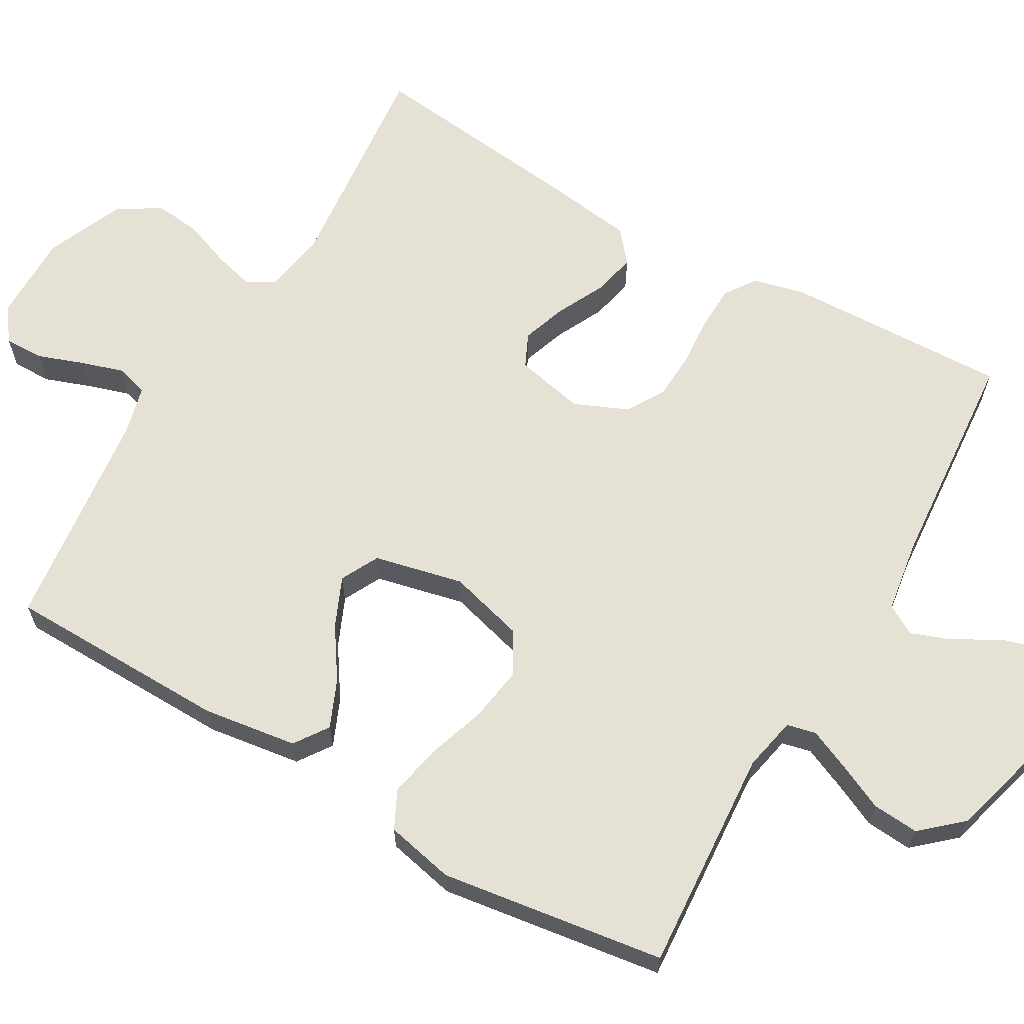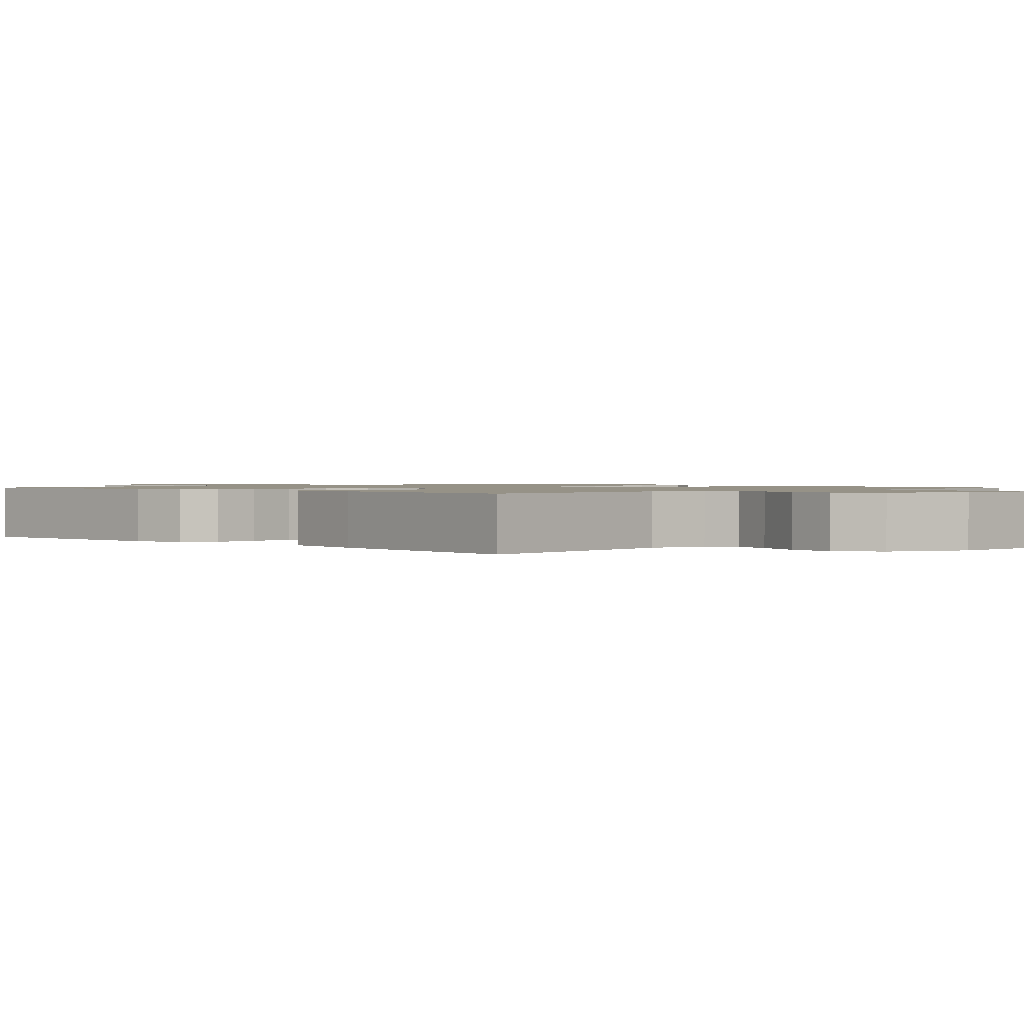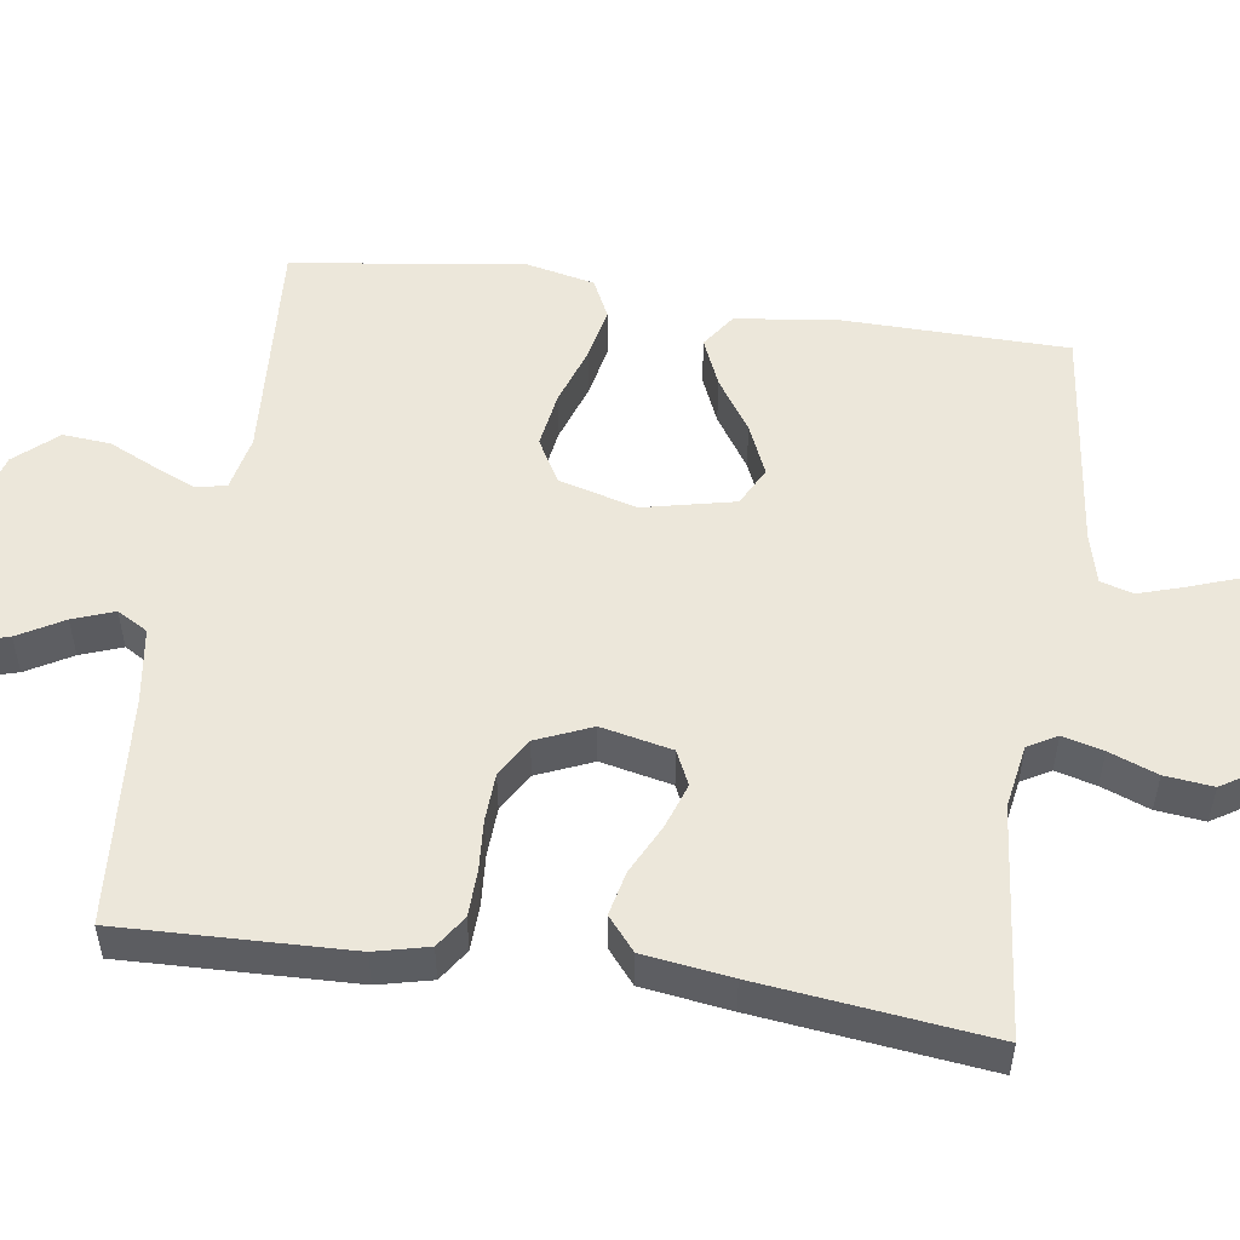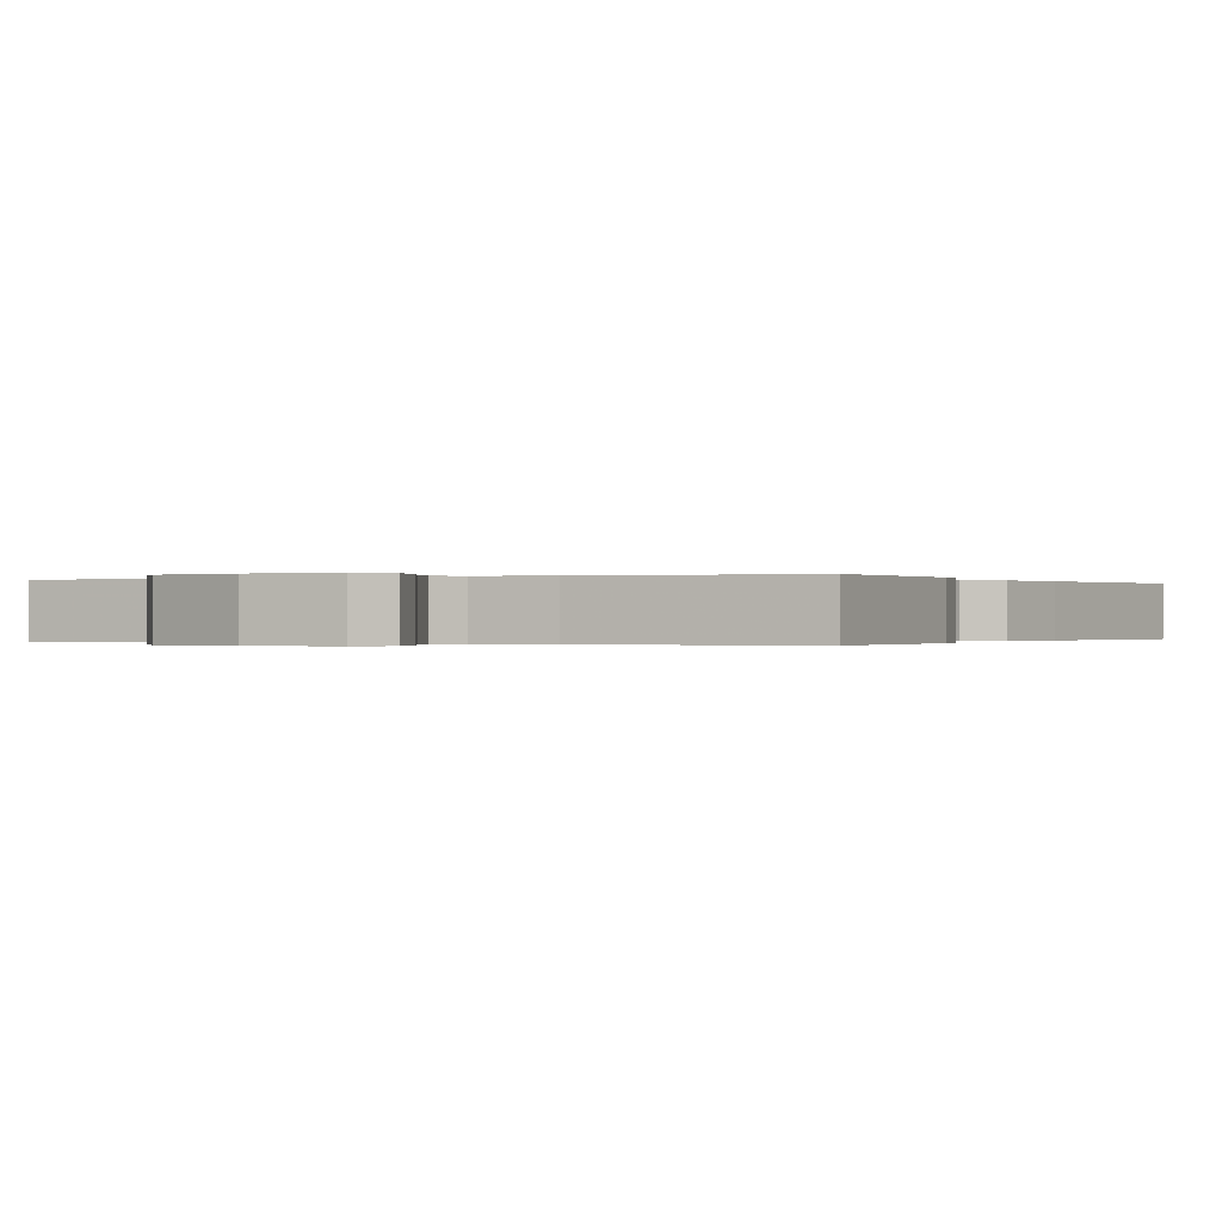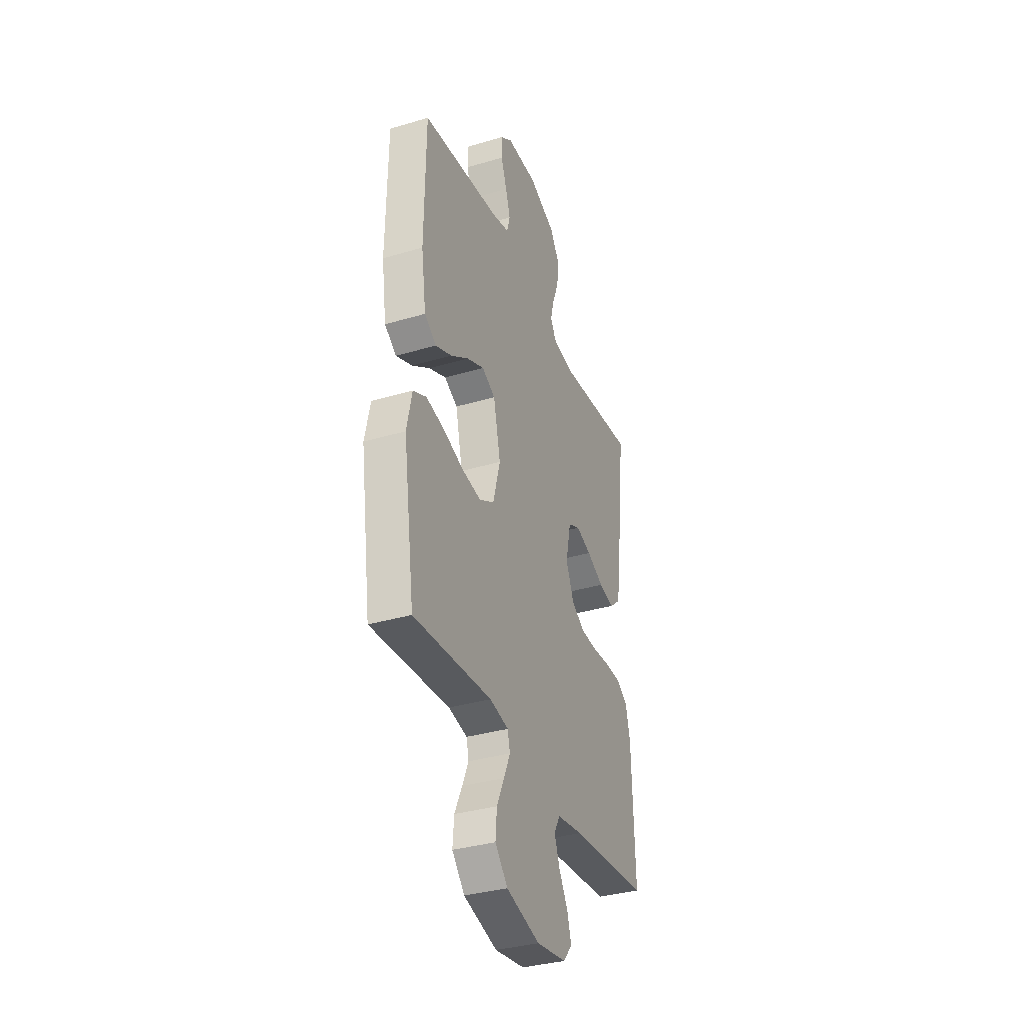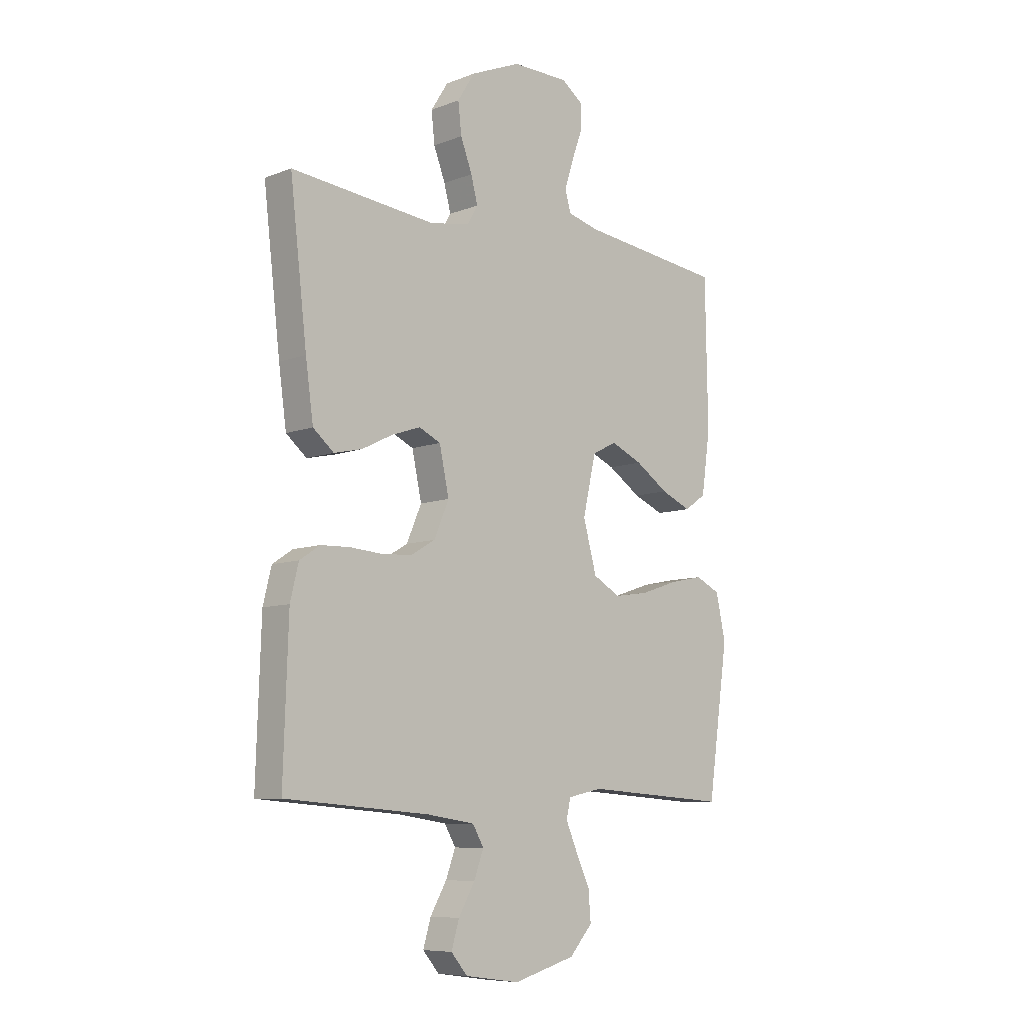
<metadata>
{"format":"obj","ext":"obj","renderer":"f3d","projection":"perspective","resolution":1024,"background":"white","views":[{"elev":64.1,"azim":120.0,"up":"+Y"},{"elev":1.1,"azim":-44.8,"up":"+Y"},{"elev":52.7,"azim":-81.6,"up":"+Y"},{"elev":-0.1,"azim":-151.8,"up":"+Y"},{"elev":-34.9,"azim":111.6,"up":"+Z"},{"elev":-8.2,"azim":-43.6,"up":"+Z"}]}
</metadata>
<code>
v -0.5 0.07 -0.5
v -0.49 0.07 -0.2
v -0.473 0.07 -0.13
v -0.431 0.07 -0.102
v -0.371 0.07 -0.1
v -0.305 0.07 -0.105
v -0.241 0.07 -0.102
v -0.19 0.07 -0.072
v -0.159 0.07 0
v -0.179 0.07 0.093
v -0.224 0.07 0.114
v -0.283 0.07 0.094
v -0.348 0.07 0.062
v -0.406 0.07 0.049
v -0.449 0.07 0.085
v -0.465 0.07 0.2
v -0.5 0.07 0.5
v -0.2 0.07 0.469
v -0.117 0.07 0.483
v -0.095 0.07 0.521
v -0.109 0.07 0.574
v -0.133 0.07 0.637
v -0.14 0.07 0.7
v -0.104 0.07 0.757
v 0 0.07 0.801
v 0.118 0.07 0.8
v 0.163 0.07 0.767
v 0.162 0.07 0.714
v 0.14 0.07 0.653
v 0.122 0.07 0.596
v 0.134 0.07 0.553
v 0.2 0.07 0.536
v 0.5 0.07 0.5
v 0.505 0.07 0.2
v 0.487 0.07 0.074
v 0.442 0.07 0.043
v 0.379 0.07 0.07
v 0.31 0.07 0.116
v 0.244 0.07 0.145
v 0.193 0.07 0.119
v 0.166 0.07 0
v 0.194 0.07 -0.102
v 0.251 0.07 -0.134
v 0.324 0.07 -0.123
v 0.402 0.07 -0.097
v 0.472 0.07 -0.083
v 0.523 0.07 -0.108
v 0.543 0.07 -0.2
v 0.5 0.07 -0.5
v 0.2 0.07 -0.479
v 0.128 0.07 -0.494
v 0.119 0.07 -0.533
v 0.143 0.07 -0.588
v 0.172 0.07 -0.65
v 0.177 0.07 -0.712
v 0.129 0.07 -0.766
v 0 0.07 -0.802
v -0.114 0.07 -0.786
v -0.148 0.07 -0.746
v -0.132 0.07 -0.692
v -0.098 0.07 -0.633
v -0.078 0.07 -0.579
v -0.101 0.07 -0.539
v -0.2 0.07 -0.524
v -0.5 0 -0.5
v -0.49 0 -0.2
v -0.473 0 -0.13
v -0.431 0 -0.102
v -0.371 0 -0.1
v -0.305 0 -0.105
v -0.241 0 -0.102
v -0.19 0 -0.072
v -0.159 0 0
v -0.179 0 0.093
v -0.224 0 0.114
v -0.283 0 0.094
v -0.348 0 0.062
v -0.406 0 0.049
v -0.449 0 0.085
v -0.465 0 0.2
v -0.5 0 0.5
v -0.2 0 0.469
v -0.117 0 0.483
v -0.095 0 0.521
v -0.109 0 0.574
v -0.133 0 0.637
v -0.14 0 0.7
v -0.104 0 0.757
v 0 0 0.801
v 0.118 0 0.8
v 0.163 0 0.767
v 0.162 0 0.714
v 0.14 0 0.653
v 0.122 0 0.596
v 0.134 0 0.553
v 0.2 0 0.536
v 0.5 0 0.5
v 0.505 0 0.2
v 0.487 0 0.074
v 0.442 0 0.043
v 0.379 0 0.07
v 0.31 0 0.116
v 0.244 0 0.145
v 0.193 0 0.119
v 0.166 0 0
v 0.194 0 -0.102
v 0.251 0 -0.134
v 0.324 0 -0.123
v 0.402 0 -0.097
v 0.472 0 -0.083
v 0.523 0 -0.108
v 0.543 0 -0.2
v 0.5 0 -0.5
v 0.2 0 -0.479
v 0.128 0 -0.494
v 0.119 0 -0.533
v 0.143 0 -0.588
v 0.172 0 -0.65
v 0.177 0 -0.712
v 0.129 0 -0.766
v 0 0 -0.802
v -0.114 0 -0.786
v -0.148 0 -0.746
v -0.132 0 -0.692
v -0.098 0 -0.633
v -0.078 0 -0.579
v -0.101 0 -0.539
v -0.2 0 -0.524
f 58 59 60 61
f 58 61 62
f 57 58 62
f 56 57 62
f 53 54 55 56
f 52 53 56 62
f 51 52 62 63
f 47 48 49 50
f 44 45 46 47
f 43 44 47 50
f 42 43 50 51
f 35 36 37 38
f 35 38 39
f 32 33 34 35
f 31 32 35 39
f 30 31 39 40
f 26 27 28 29
f 26 29 30
f 25 26 30
f 21 22 23 24
f 20 21 24 25
f 15 16 17 18
f 15 18 19
f 12 13 14 15
f 11 12 15 19
f 10 11 19 20
f 3 4 5 6
f 3 6 7
f 64 1 2 3
f 64 3 7
f 63 64 7 8
f 41 42 51 63
f 41 63 8 9
f 25 30 40 41
f 20 25 41
f 9 10 20 41
f 125 124 123 122
f 126 125 122
f 126 122 121
f 126 121 120
f 120 119 118 117
f 126 120 117 116
f 127 126 116 115
f 114 113 112 111
f 111 110 109 108
f 114 111 108 107
f 115 114 107 106
f 102 101 100 99
f 103 102 99
f 99 98 97 96
f 103 99 96 95
f 104 103 95 94
f 93 92 91 90
f 94 93 90
f 94 90 89
f 88 87 86 85
f 89 88 85 84
f 82 81 80 79
f 83 82 79
f 79 78 77 76
f 83 79 76 75
f 84 83 75 74
f 70 69 68 67
f 71 70 67
f 67 66 65 128
f 71 67 128
f 72 71 128 127
f 127 115 106 105
f 73 72 127 105
f 105 104 94 89
f 105 89 84
f 105 84 74 73
f 1 65 66 2
f 2 66 67 3
f 3 67 68 4
f 4 68 69 5
f 5 69 70 6
f 6 70 71 7
f 7 71 72 8
f 8 72 73 9
f 9 73 74 10
f 10 74 75 11
f 11 75 76 12
f 12 76 77 13
f 13 77 78 14
f 14 78 79 15
f 15 79 80 16
f 16 80 81 17
f 17 81 82 18
f 18 82 83 19
f 19 83 84 20
f 20 84 85 21
f 21 85 86 22
f 22 86 87 23
f 23 87 88 24
f 24 88 89 25
f 25 89 90 26
f 26 90 91 27
f 27 91 92 28
f 28 92 93 29
f 29 93 94 30
f 30 94 95 31
f 31 95 96 32
f 32 96 97 33
f 33 97 98 34
f 34 98 99 35
f 35 99 100 36
f 36 100 101 37
f 37 101 102 38
f 38 102 103 39
f 39 103 104 40
f 40 104 105 41
f 41 105 106 42
f 42 106 107 43
f 43 107 108 44
f 44 108 109 45
f 45 109 110 46
f 46 110 111 47
f 47 111 112 48
f 48 112 113 49
f 49 113 114 50
f 50 114 115 51
f 51 115 116 52
f 52 116 117 53
f 53 117 118 54
f 54 118 119 55
f 55 119 120 56
f 56 120 121 57
f 57 121 122 58
f 58 122 123 59
f 59 123 124 60
f 60 124 125 61
f 61 125 126 62
f 62 126 127 63
f 63 127 128 64
f 64 128 65 1

</code>
